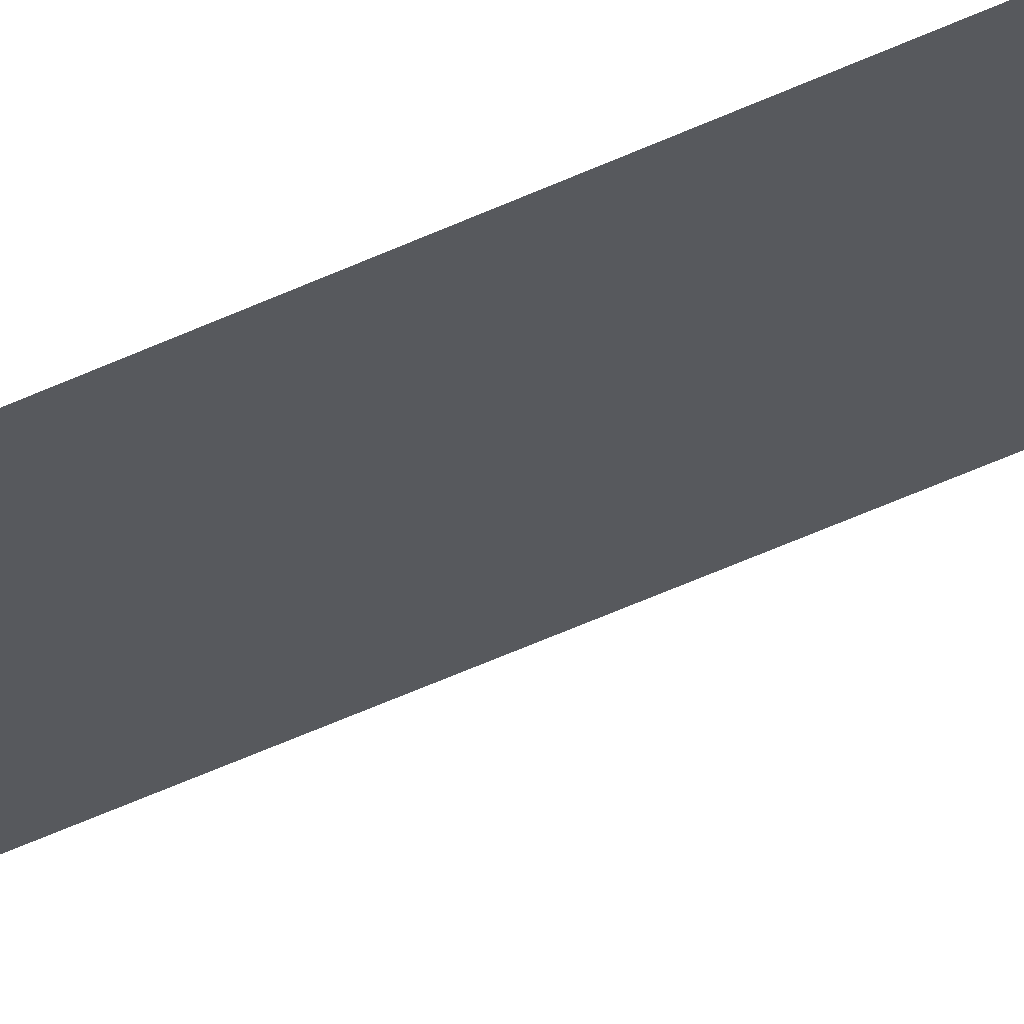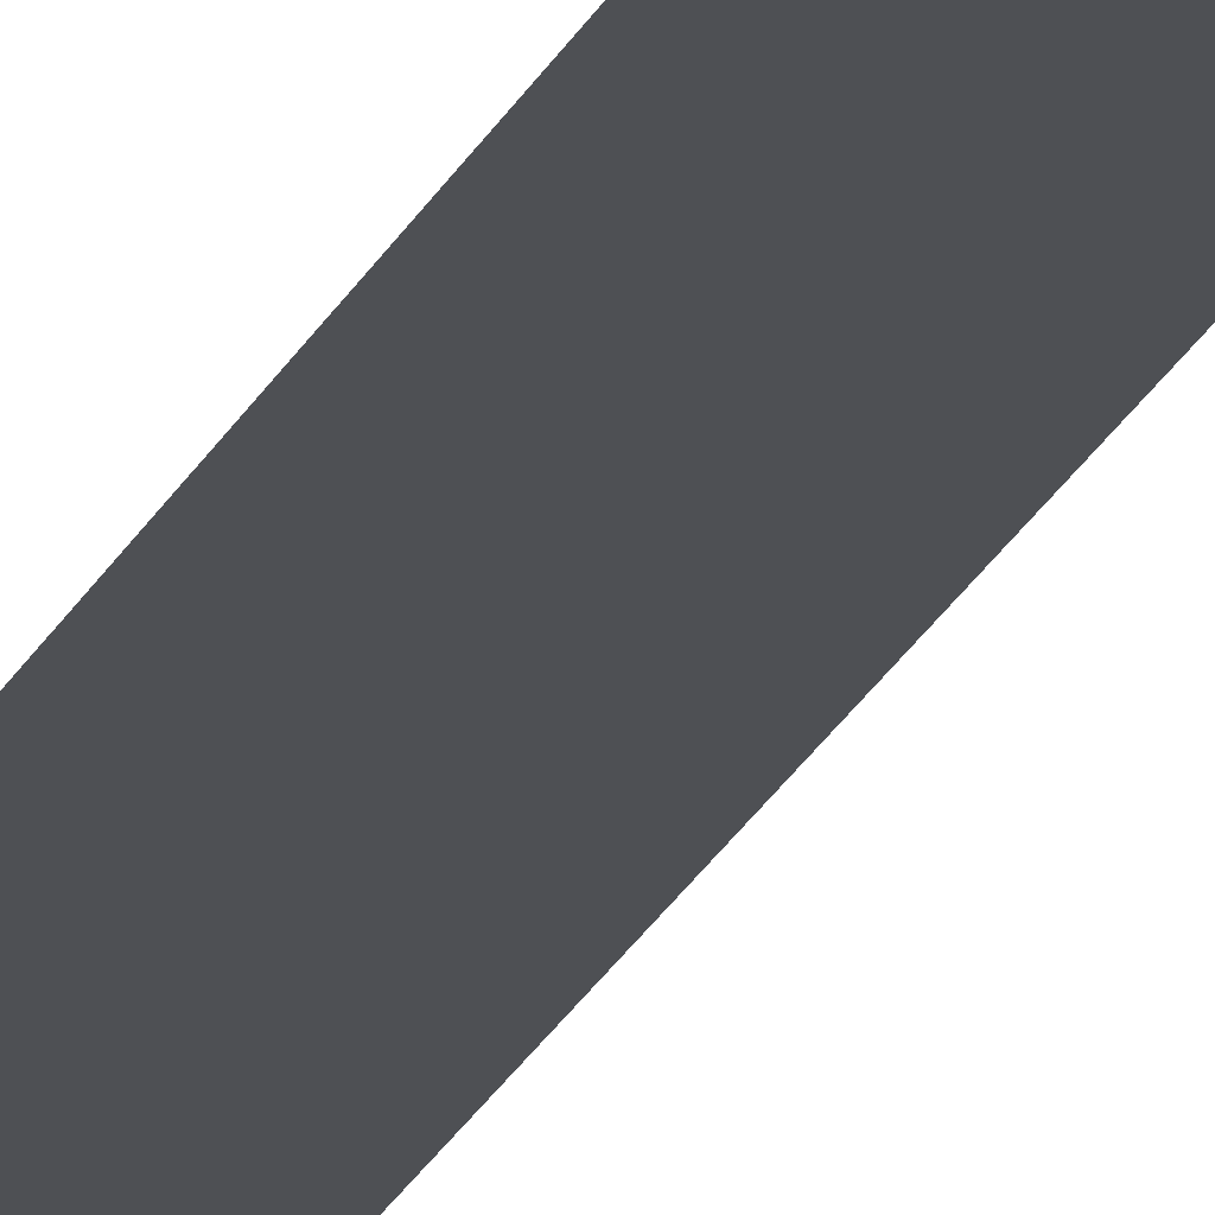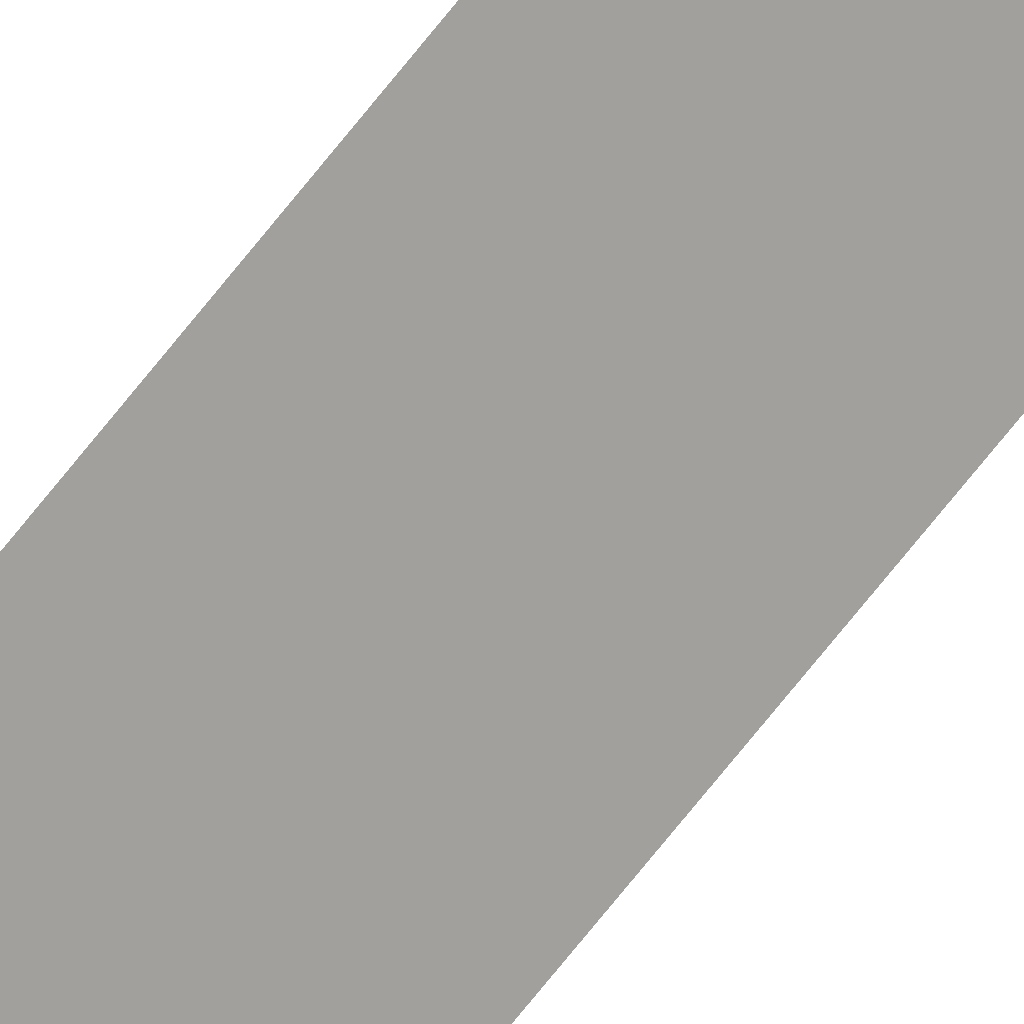
<metadata>
{"format":"obj","ext":"obj","renderer":"f3d","projection":"perspective","resolution":1024,"background":"white","views":[{"elev":-29.3,"azim":129.1,"up":"+Z"},{"elev":-18.7,"azim":163.7,"up":"+Z"},{"elev":-71.7,"azim":-38.4,"up":"+Z"}]}
</metadata>
<code>
g _Combined_WaterVis4_0
v 0.375 -2 0.25
v 0.375 -4 0.25
v -0.375 -4 0.25
v -0.375 -2 0.25
v 0.375 -1 0.25
v -0.375 -1 0.25
v 0.375 -0.5 0.2188
v -0.375 -0.5 0.2188
v 0.375 -0.125 0.125
v -0.375 -0.125 0.125
v 0.375 1.049e-05 1.337e-05
v -0.375 1.049e-05 1.346e-05
v 0.07288 -1.611 0.3
v -2.956e-06 -2.389 0.3
v -0.07288 -1.611 0.3
v 0.375 -4 0.25
v 0.375 -8 0.25
v -0.375 -8 0.25
v -0.375 -4 0.25
v 0.07288 -5.611 0.3
v -2.956e-06 -6.389 0.3
v -0.07288 -5.611 0.3
v 0.375 -8 0.25
v 0.375 -12 0.25
v -0.375 -12 0.25
v -0.375 -8 0.25
v 0.07288 -9.611 0.3
v -3.01e-06 -10.39 0.3
v -0.07288 -9.611 0.3
v 0.375 -12 0.25
v 0.375 -16 0.25
v -0.375 -16 0.25
v -0.375 -12 0.25
v 0.07288 -13.61 0.3
v -3.01e-06 -14.39 0.3
v -0.07288 -13.61 0.3
v 0.375 -16 0.25
v 0.375 -20 0.25
v -0.375 -20 0.25
v -0.375 -16 0.25
v 0.07288 -17.61 0.3
v -3.01e-06 -18.39 0.3
v -0.07288 -17.61 0.3
g _Combined_WaterVis4_0_0
f 3 2 1
f 4 3 1
f 4 1 5
f 6 4 5
f 6 5 7
f 8 6 7
f 8 7 9
f 10 8 9
f 10 9 11
f 12 10 11
f 15 14 13
f 18 17 16
f 19 18 16
f 22 21 20
f 25 24 23
f 26 25 23
f 29 28 27
f 32 31 30
f 33 32 30
f 36 35 34
f 39 38 37
f 40 39 37
f 43 42 41

</code>
